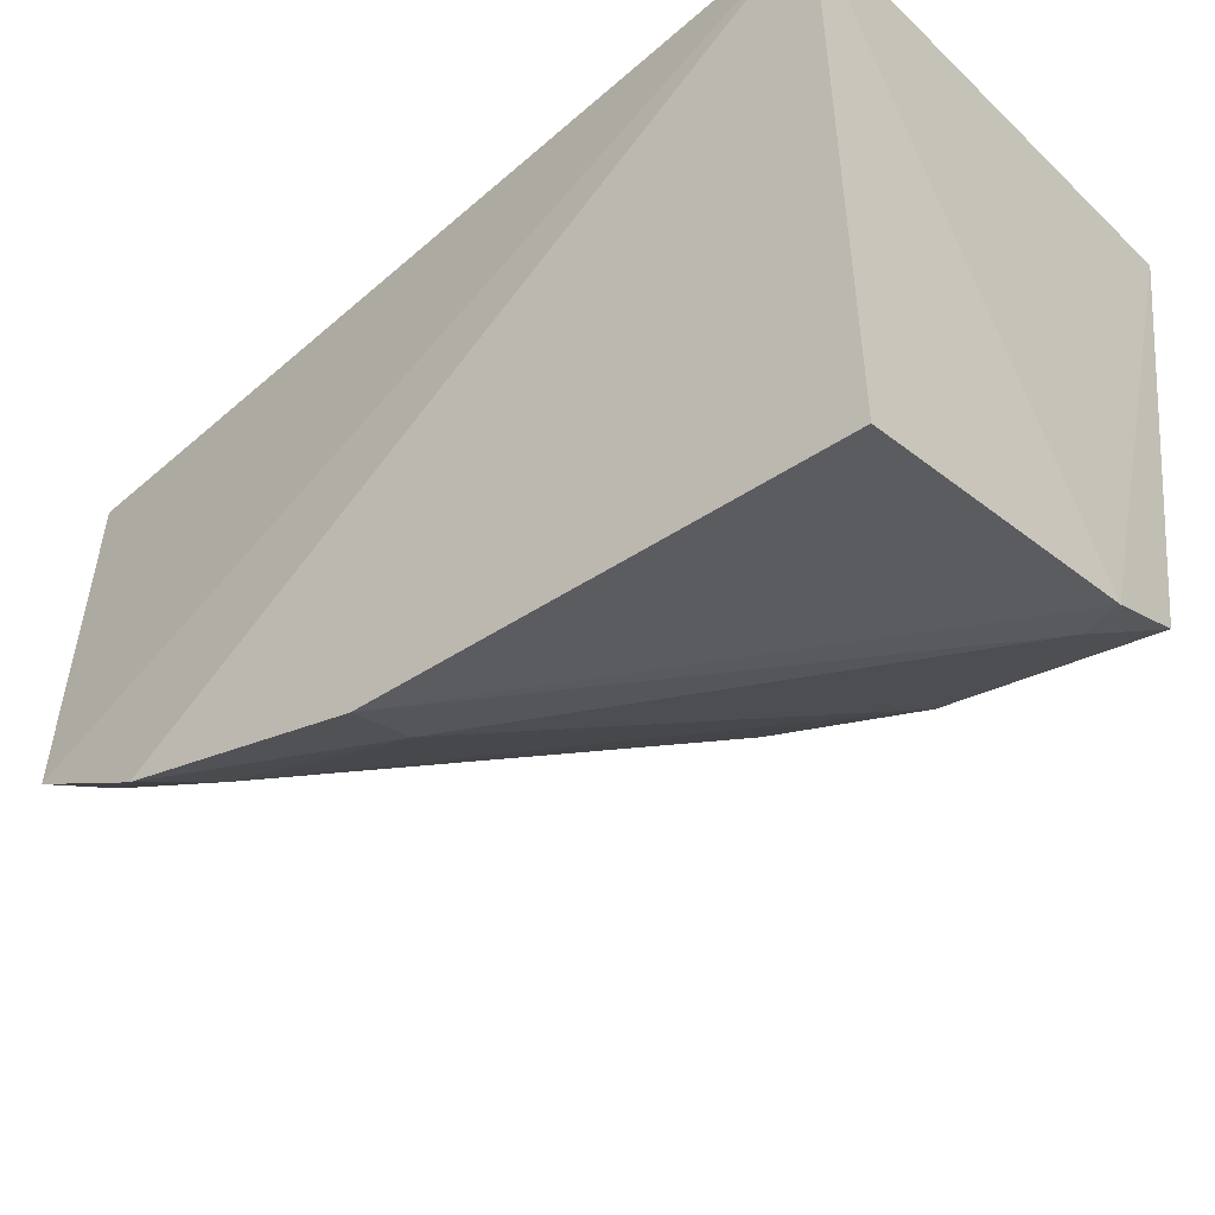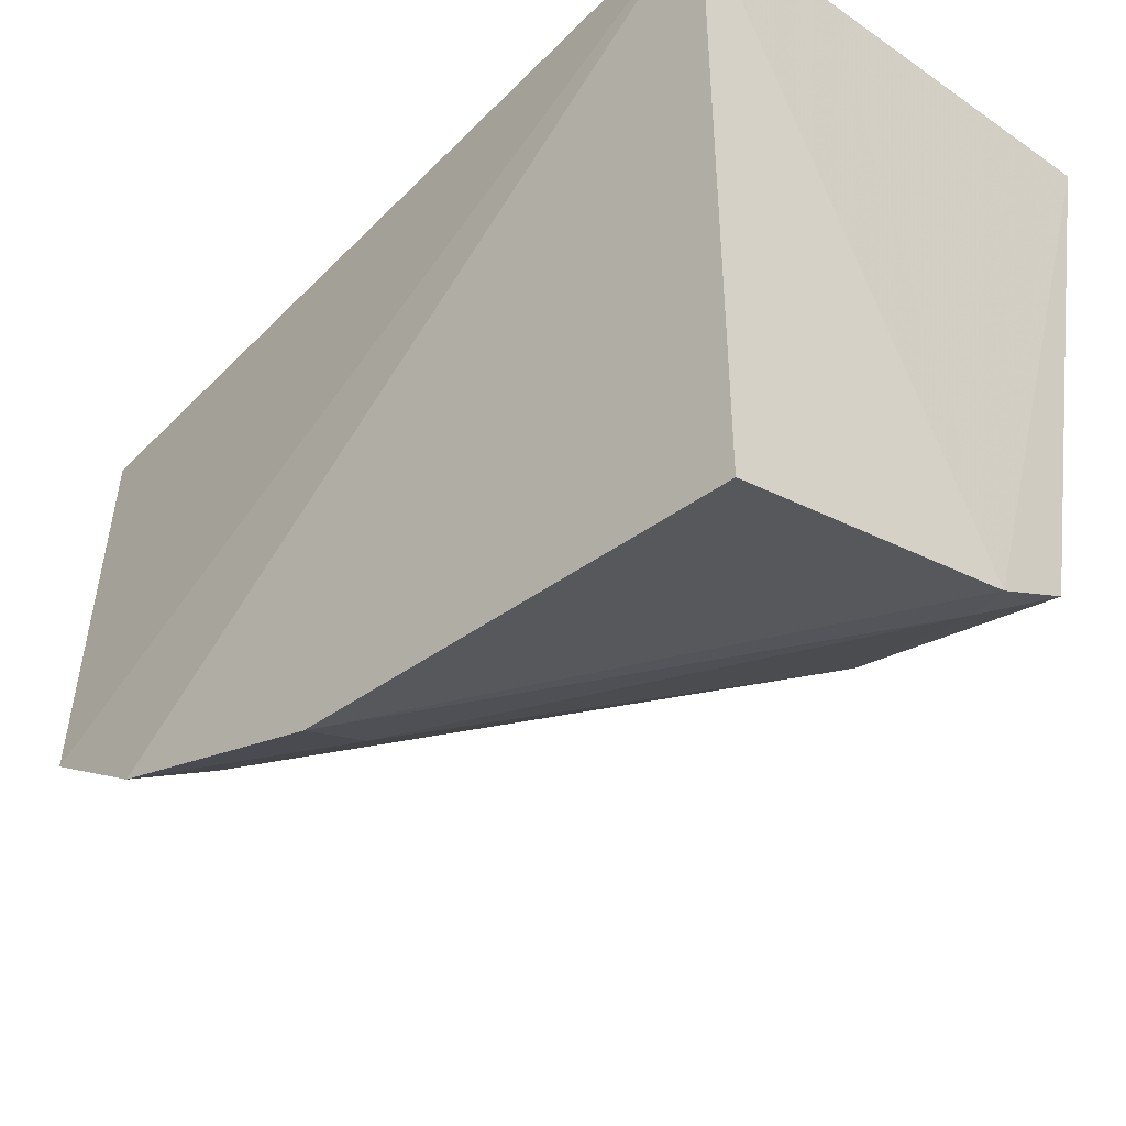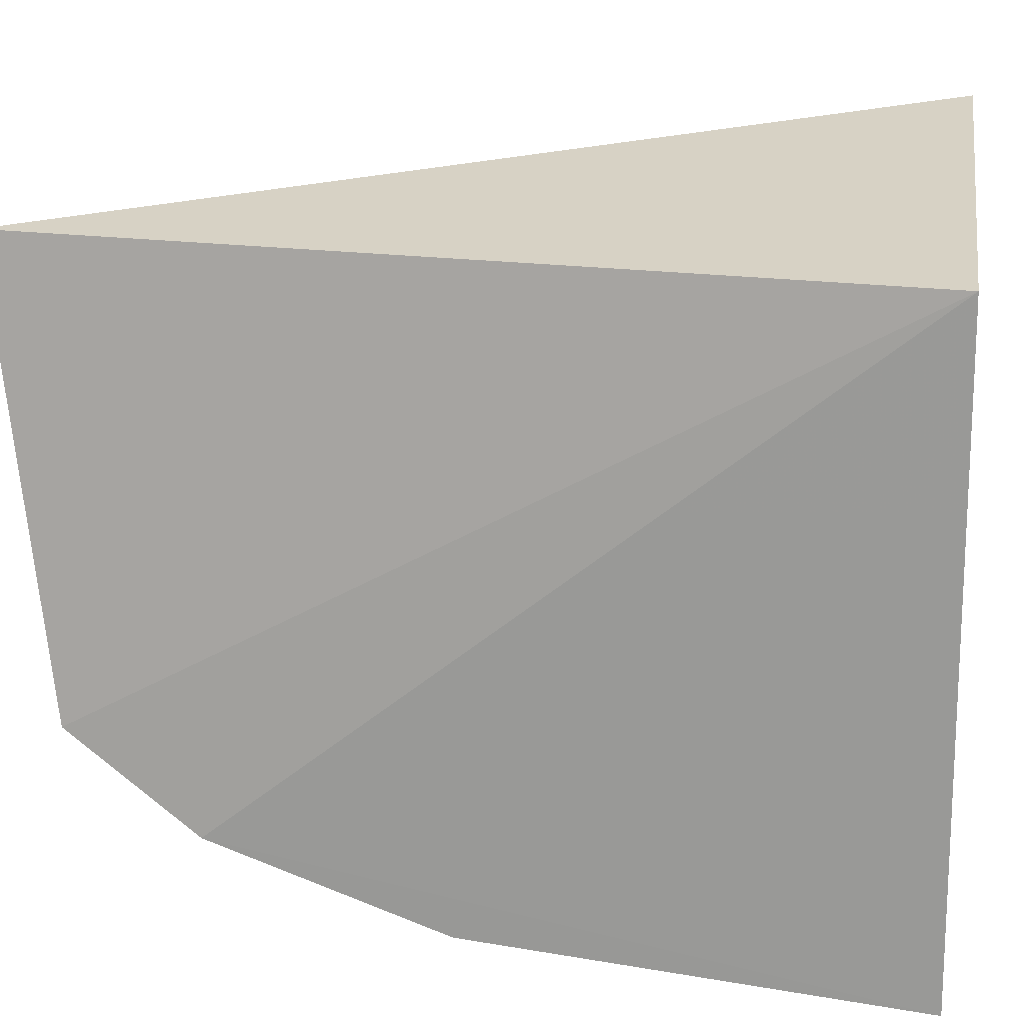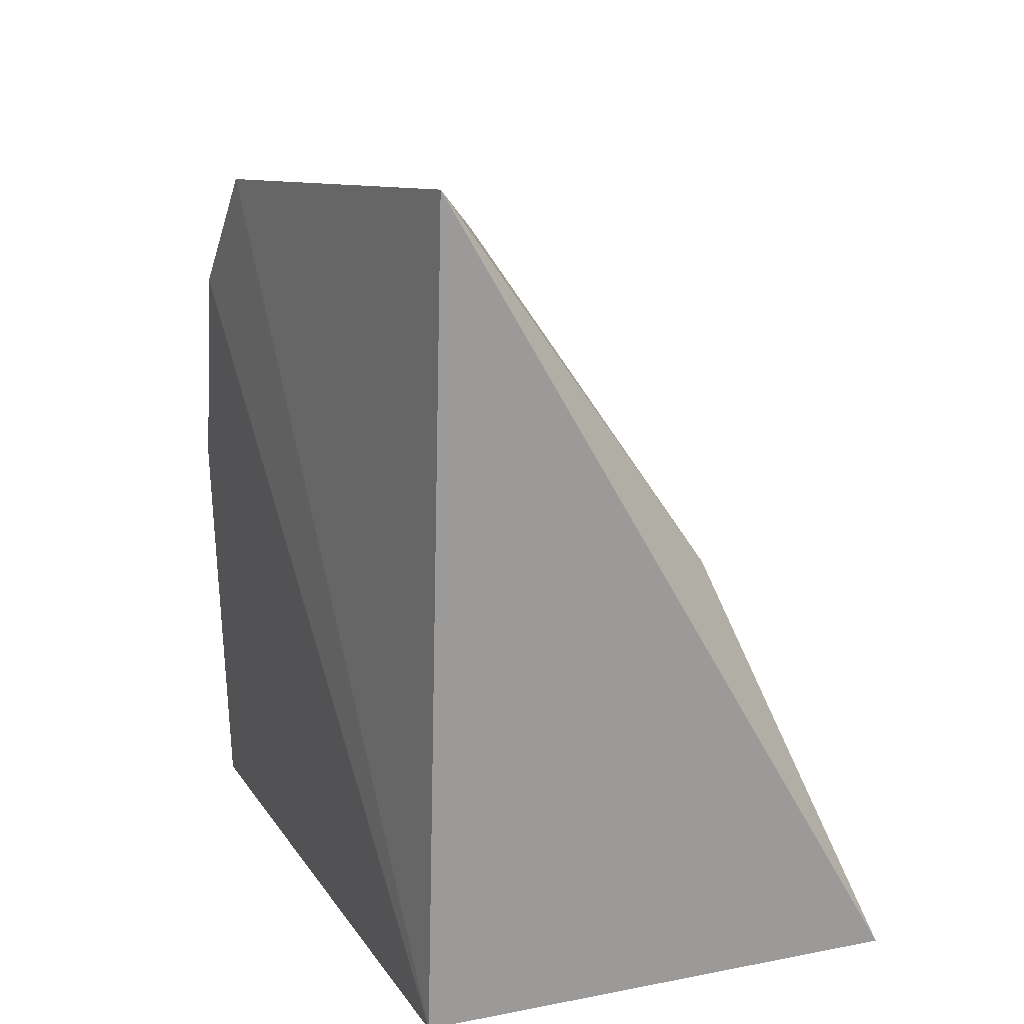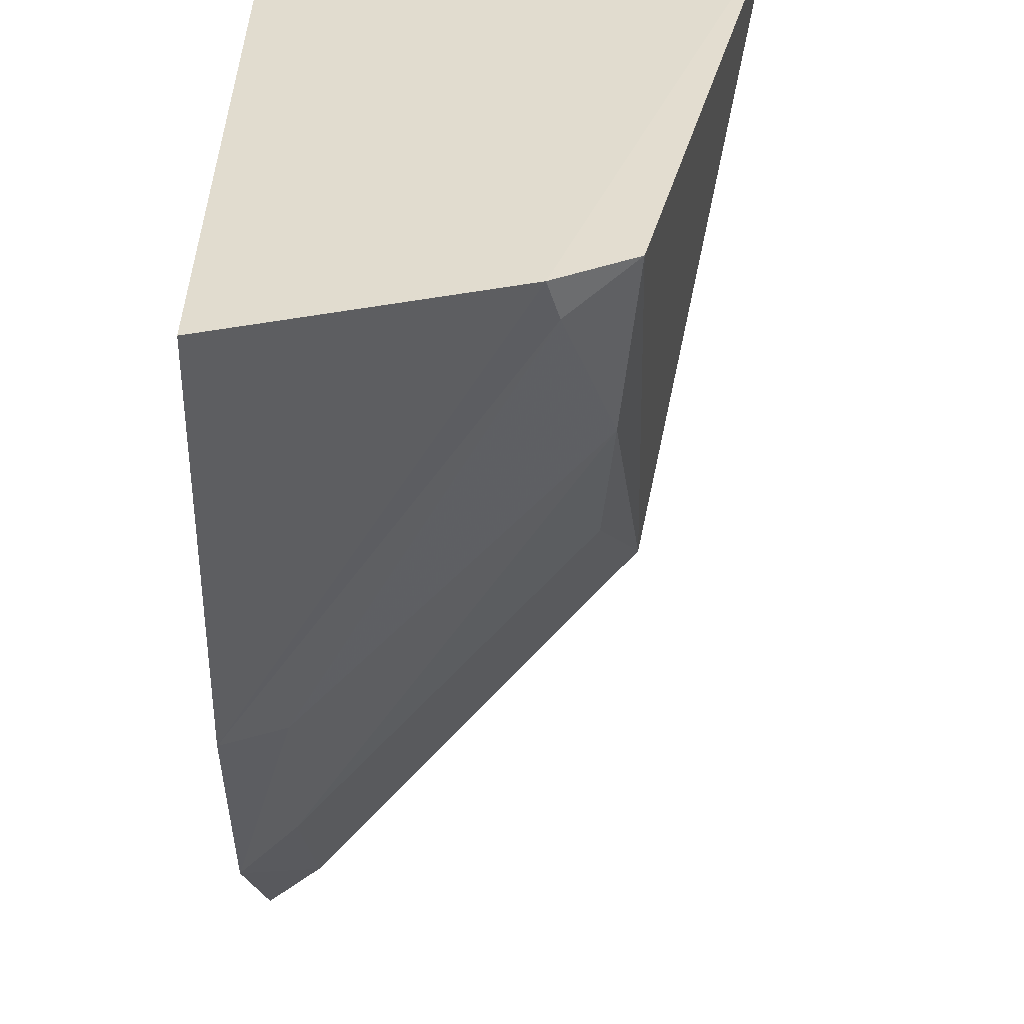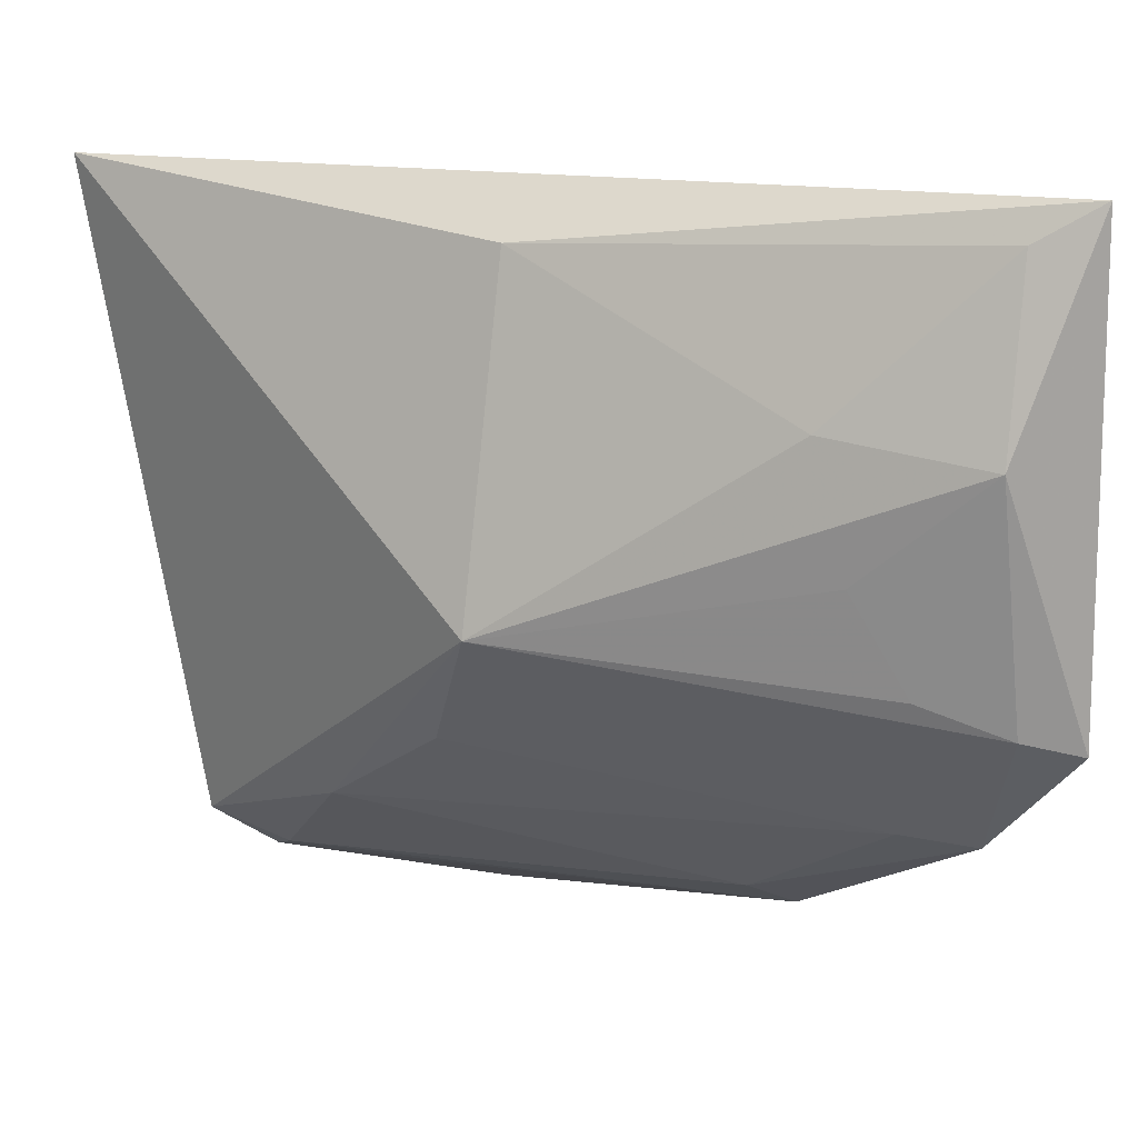
<metadata>
{"format":"obj","ext":"obj","renderer":"f3d","projection":"perspective","resolution":1024,"background":"white","views":[{"elev":-49.2,"azim":-47.0,"up":"+Z"},{"elev":-42.7,"azim":-41.1,"up":"+Z"},{"elev":20.2,"azim":-78.9,"up":"+Z"},{"elev":20.1,"azim":-23.6,"up":"+Y"},{"elev":-54.2,"azim":2.5,"up":"+Z"},{"elev":5.2,"azim":144.6,"up":"+Z"}]}
</metadata>
<code>
v 0.1436 0.239 0.02378
v 0.1152 0.2351 -0.09886
v 0.1145 0.3213 -0.059
v 0.05124 0.405 0.01195
v 0.04705 0.2348 0.01086
v 0.03872 0.3656 -0.09513
v 0.1085 0.3244 0.006337
v 0.1 0.2339 -0.1076
v 0.1105 0.2722 -0.0915
v 0.05034 0.3856 -0.07367
v 0.04028 0.3914 -0.07625
v 0.08102 0.3702 -0.02409
v 0.04584 0.2331 -0.1205
v 0.1074 0.3023 -0.07803
v 0.05298 0.3203 -0.1073
v 0.102 0.2417 -0.1059
v 0.06265 0.3945 -0.02979
v 0.05982 0.3958 0.005151
v 0.05004 0.3565 -0.09284
v 0.04114 0.32 -0.1118
v 0.06354 0.3748 -0.06742
v 0.0748 0.3716 -0.04861
f 1 2 3
f 5 1 4
f 7 1 3
f 7 4 1
f 8 2 1
f 8 1 5
f 9 3 2
f 11 6 5
f 11 5 4
f 11 10 6
f 12 7 3
f 13 8 5
f 13 5 6
f 14 3 9
f 14 10 3
f 16 9 2
f 16 2 8
f 16 15 9
f 17 11 4
f 17 10 11
f 17 12 3
f 18 4 7
f 18 7 12
f 18 17 4
f 18 12 17
f 19 14 9
f 19 6 10
f 19 10 14
f 19 15 6
f 19 9 15
f 20 13 6
f 20 6 15
f 20 8 13
f 20 16 8
f 20 15 16
f 21 3 10
f 21 10 17
f 22 21 17
f 22 17 3
f 22 3 21

</code>
